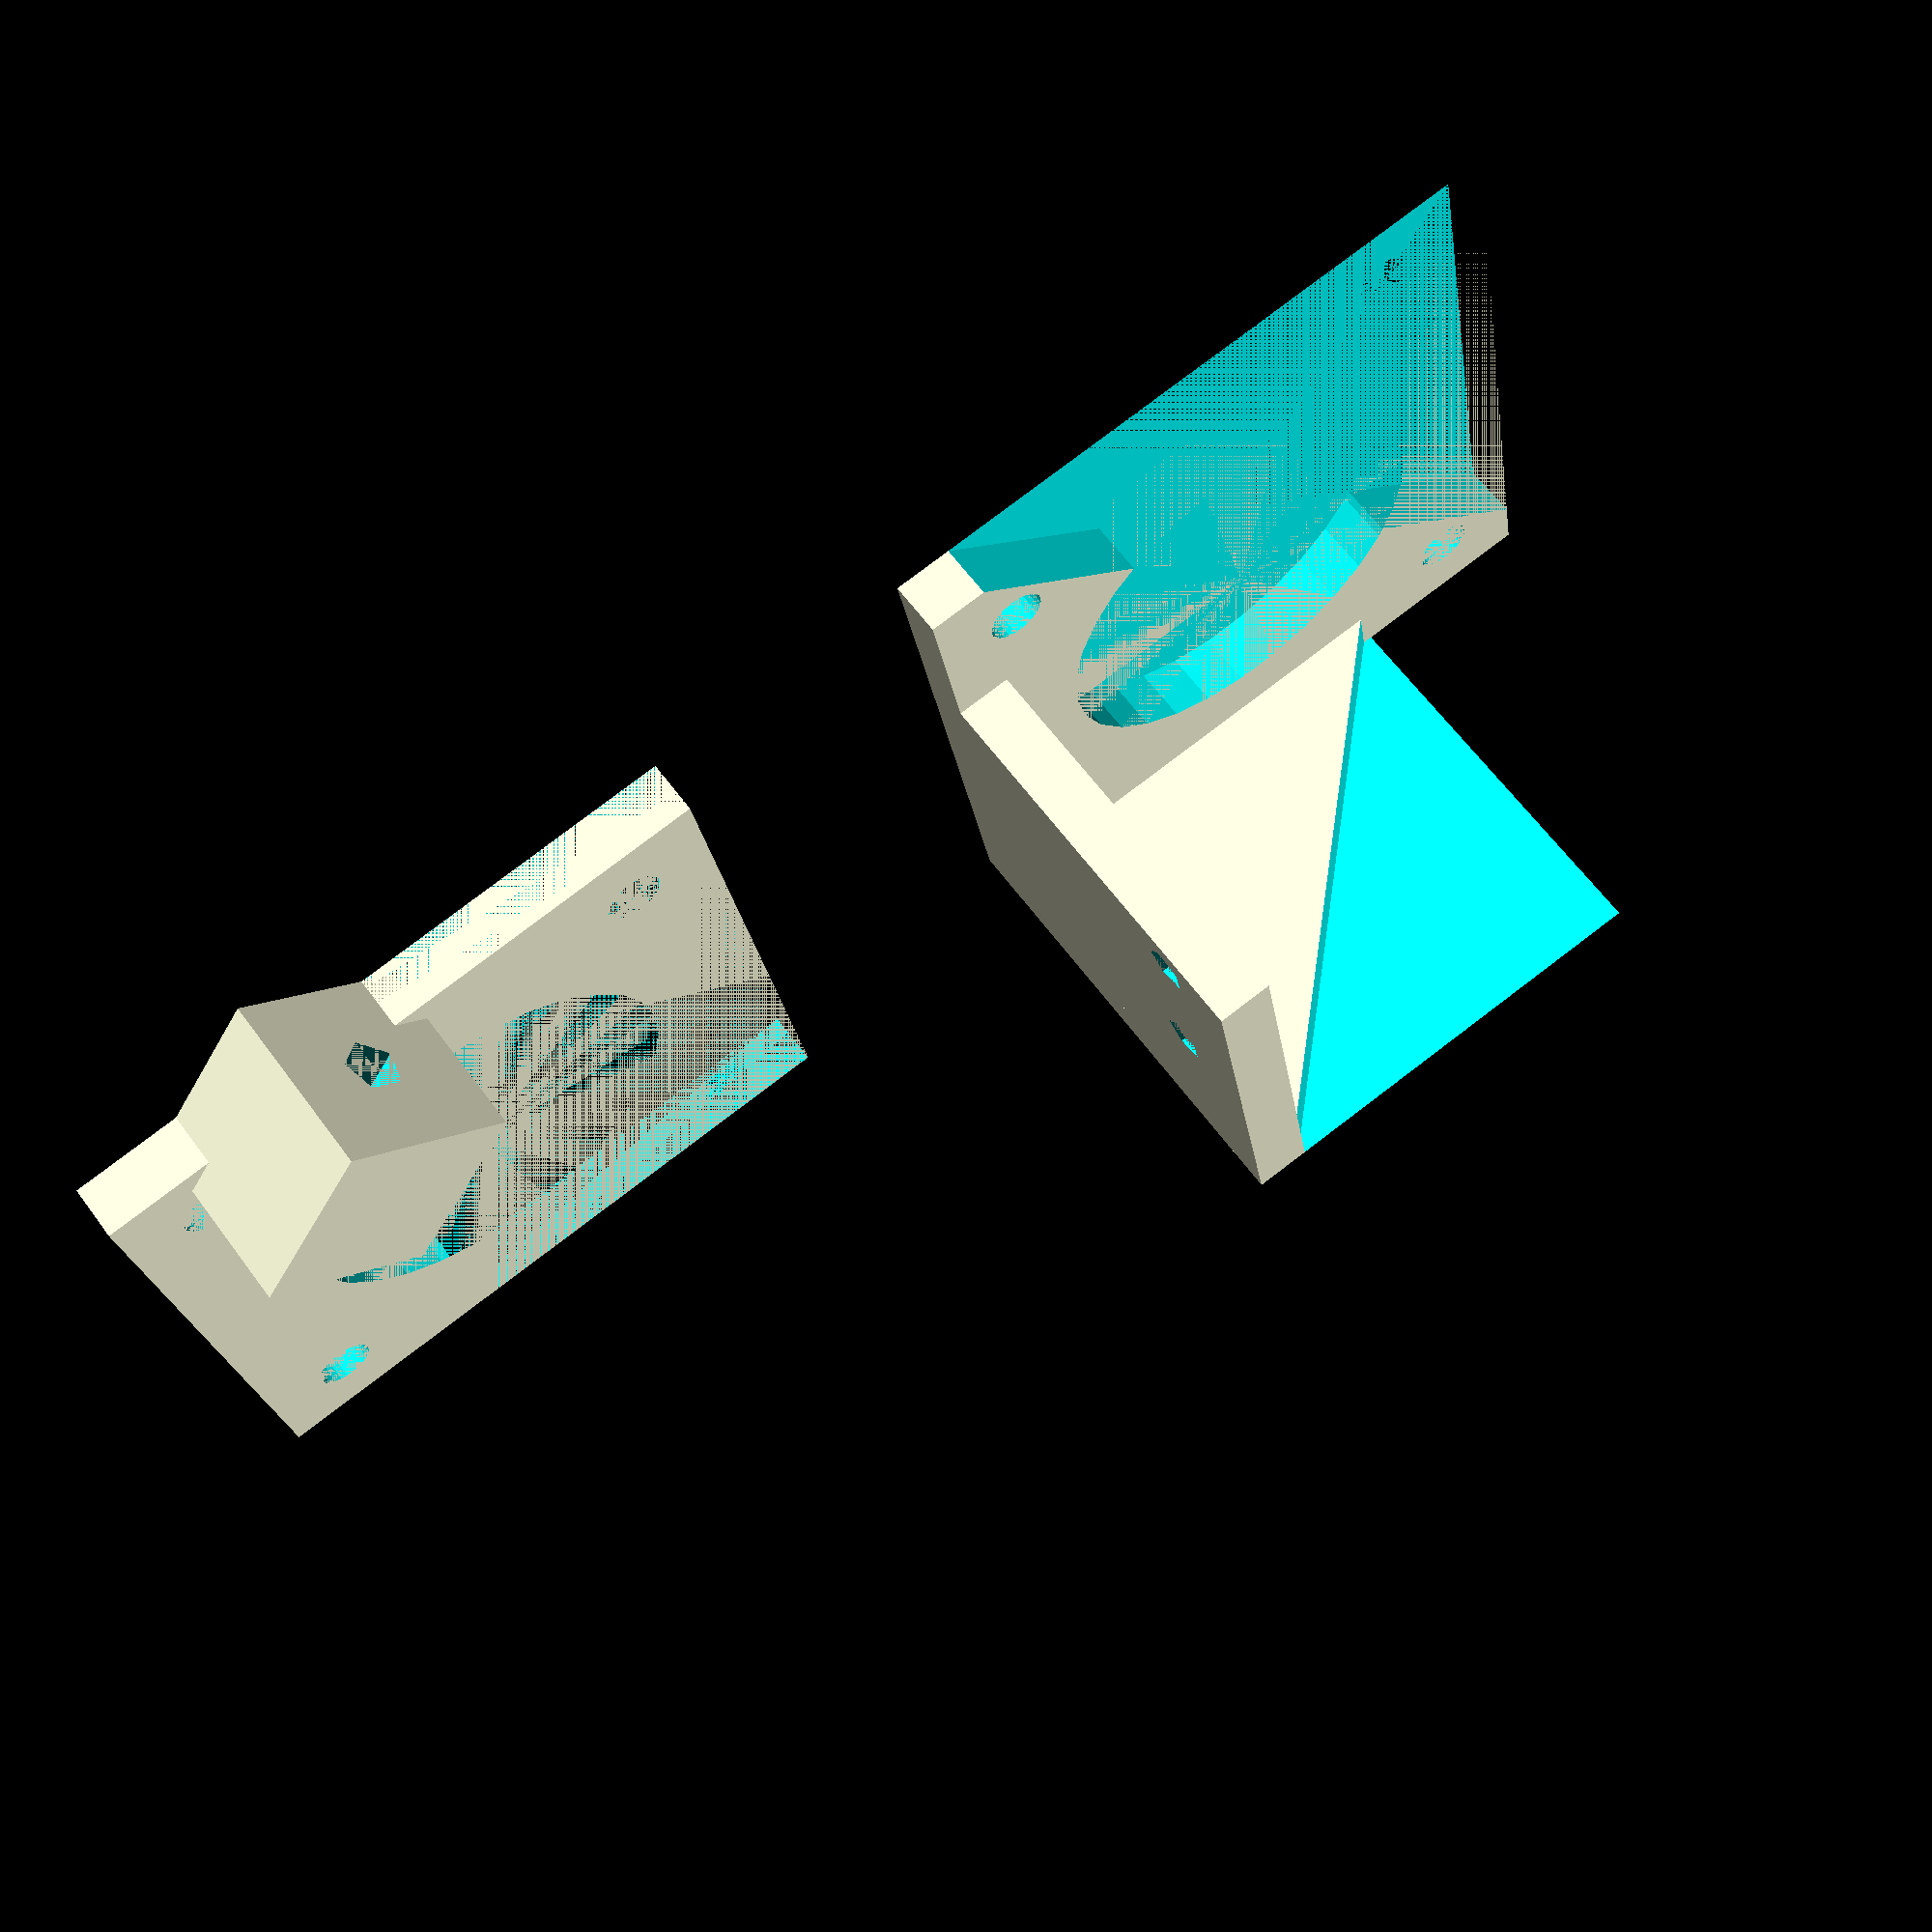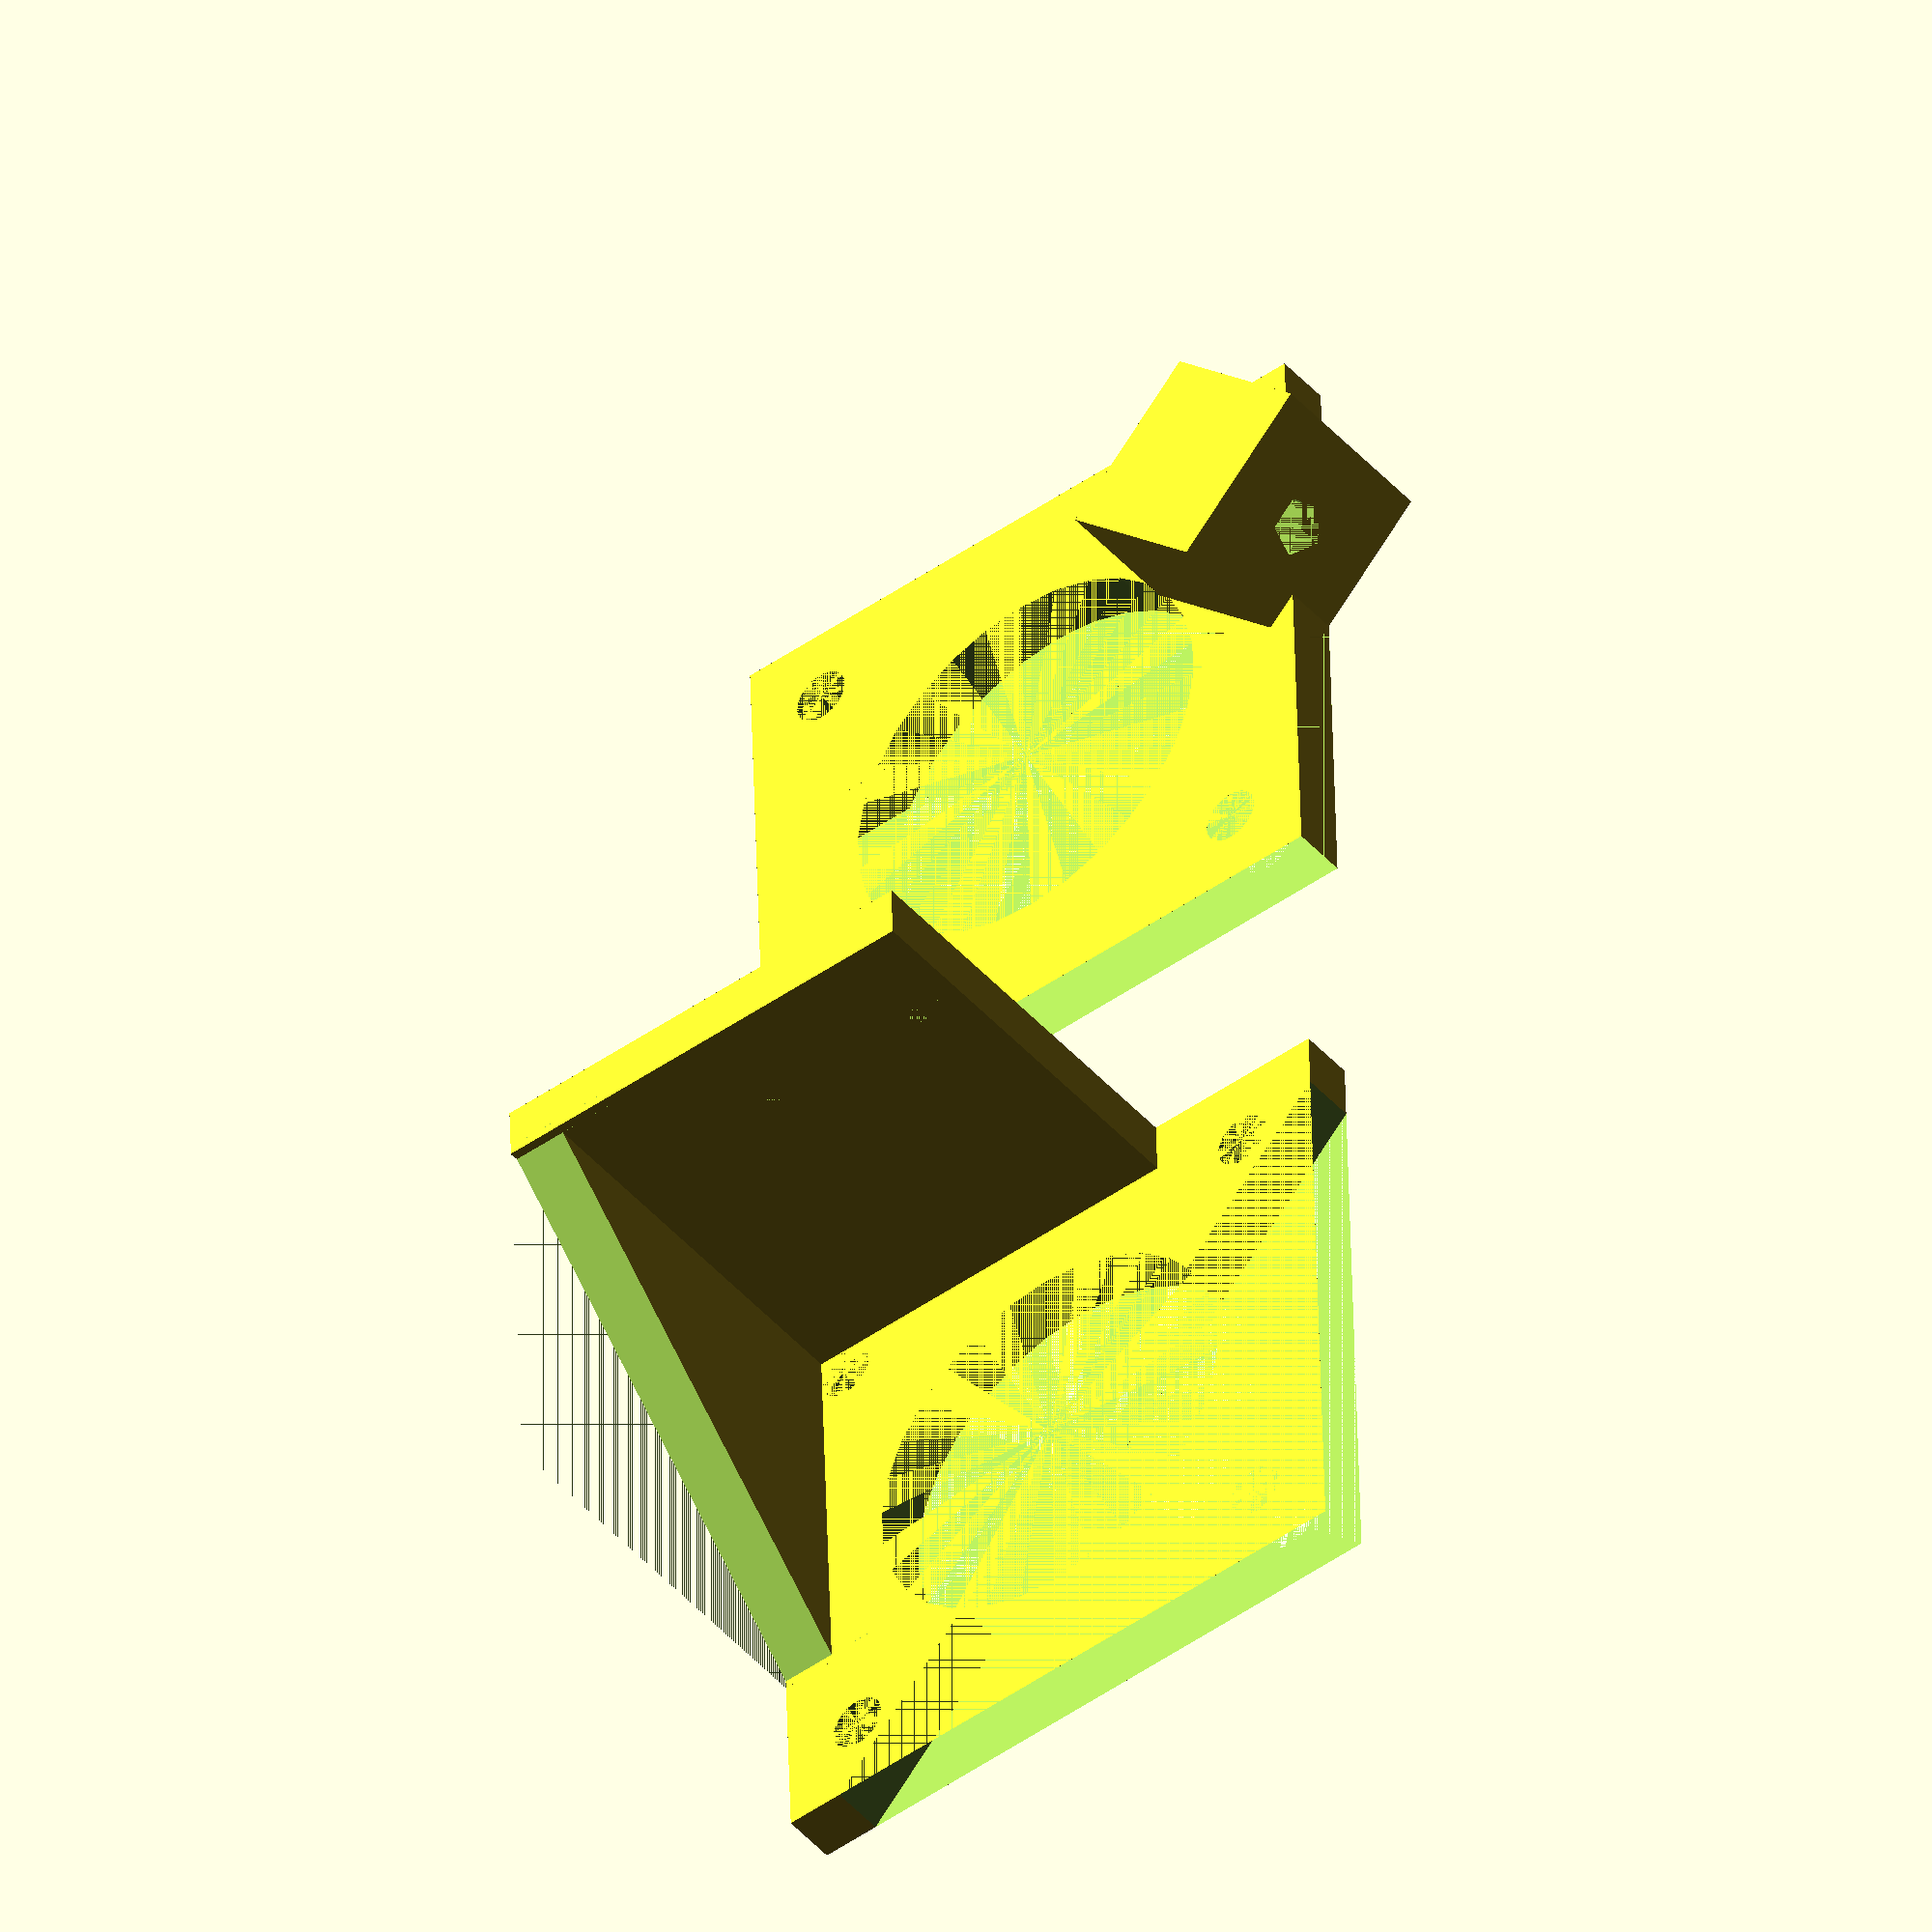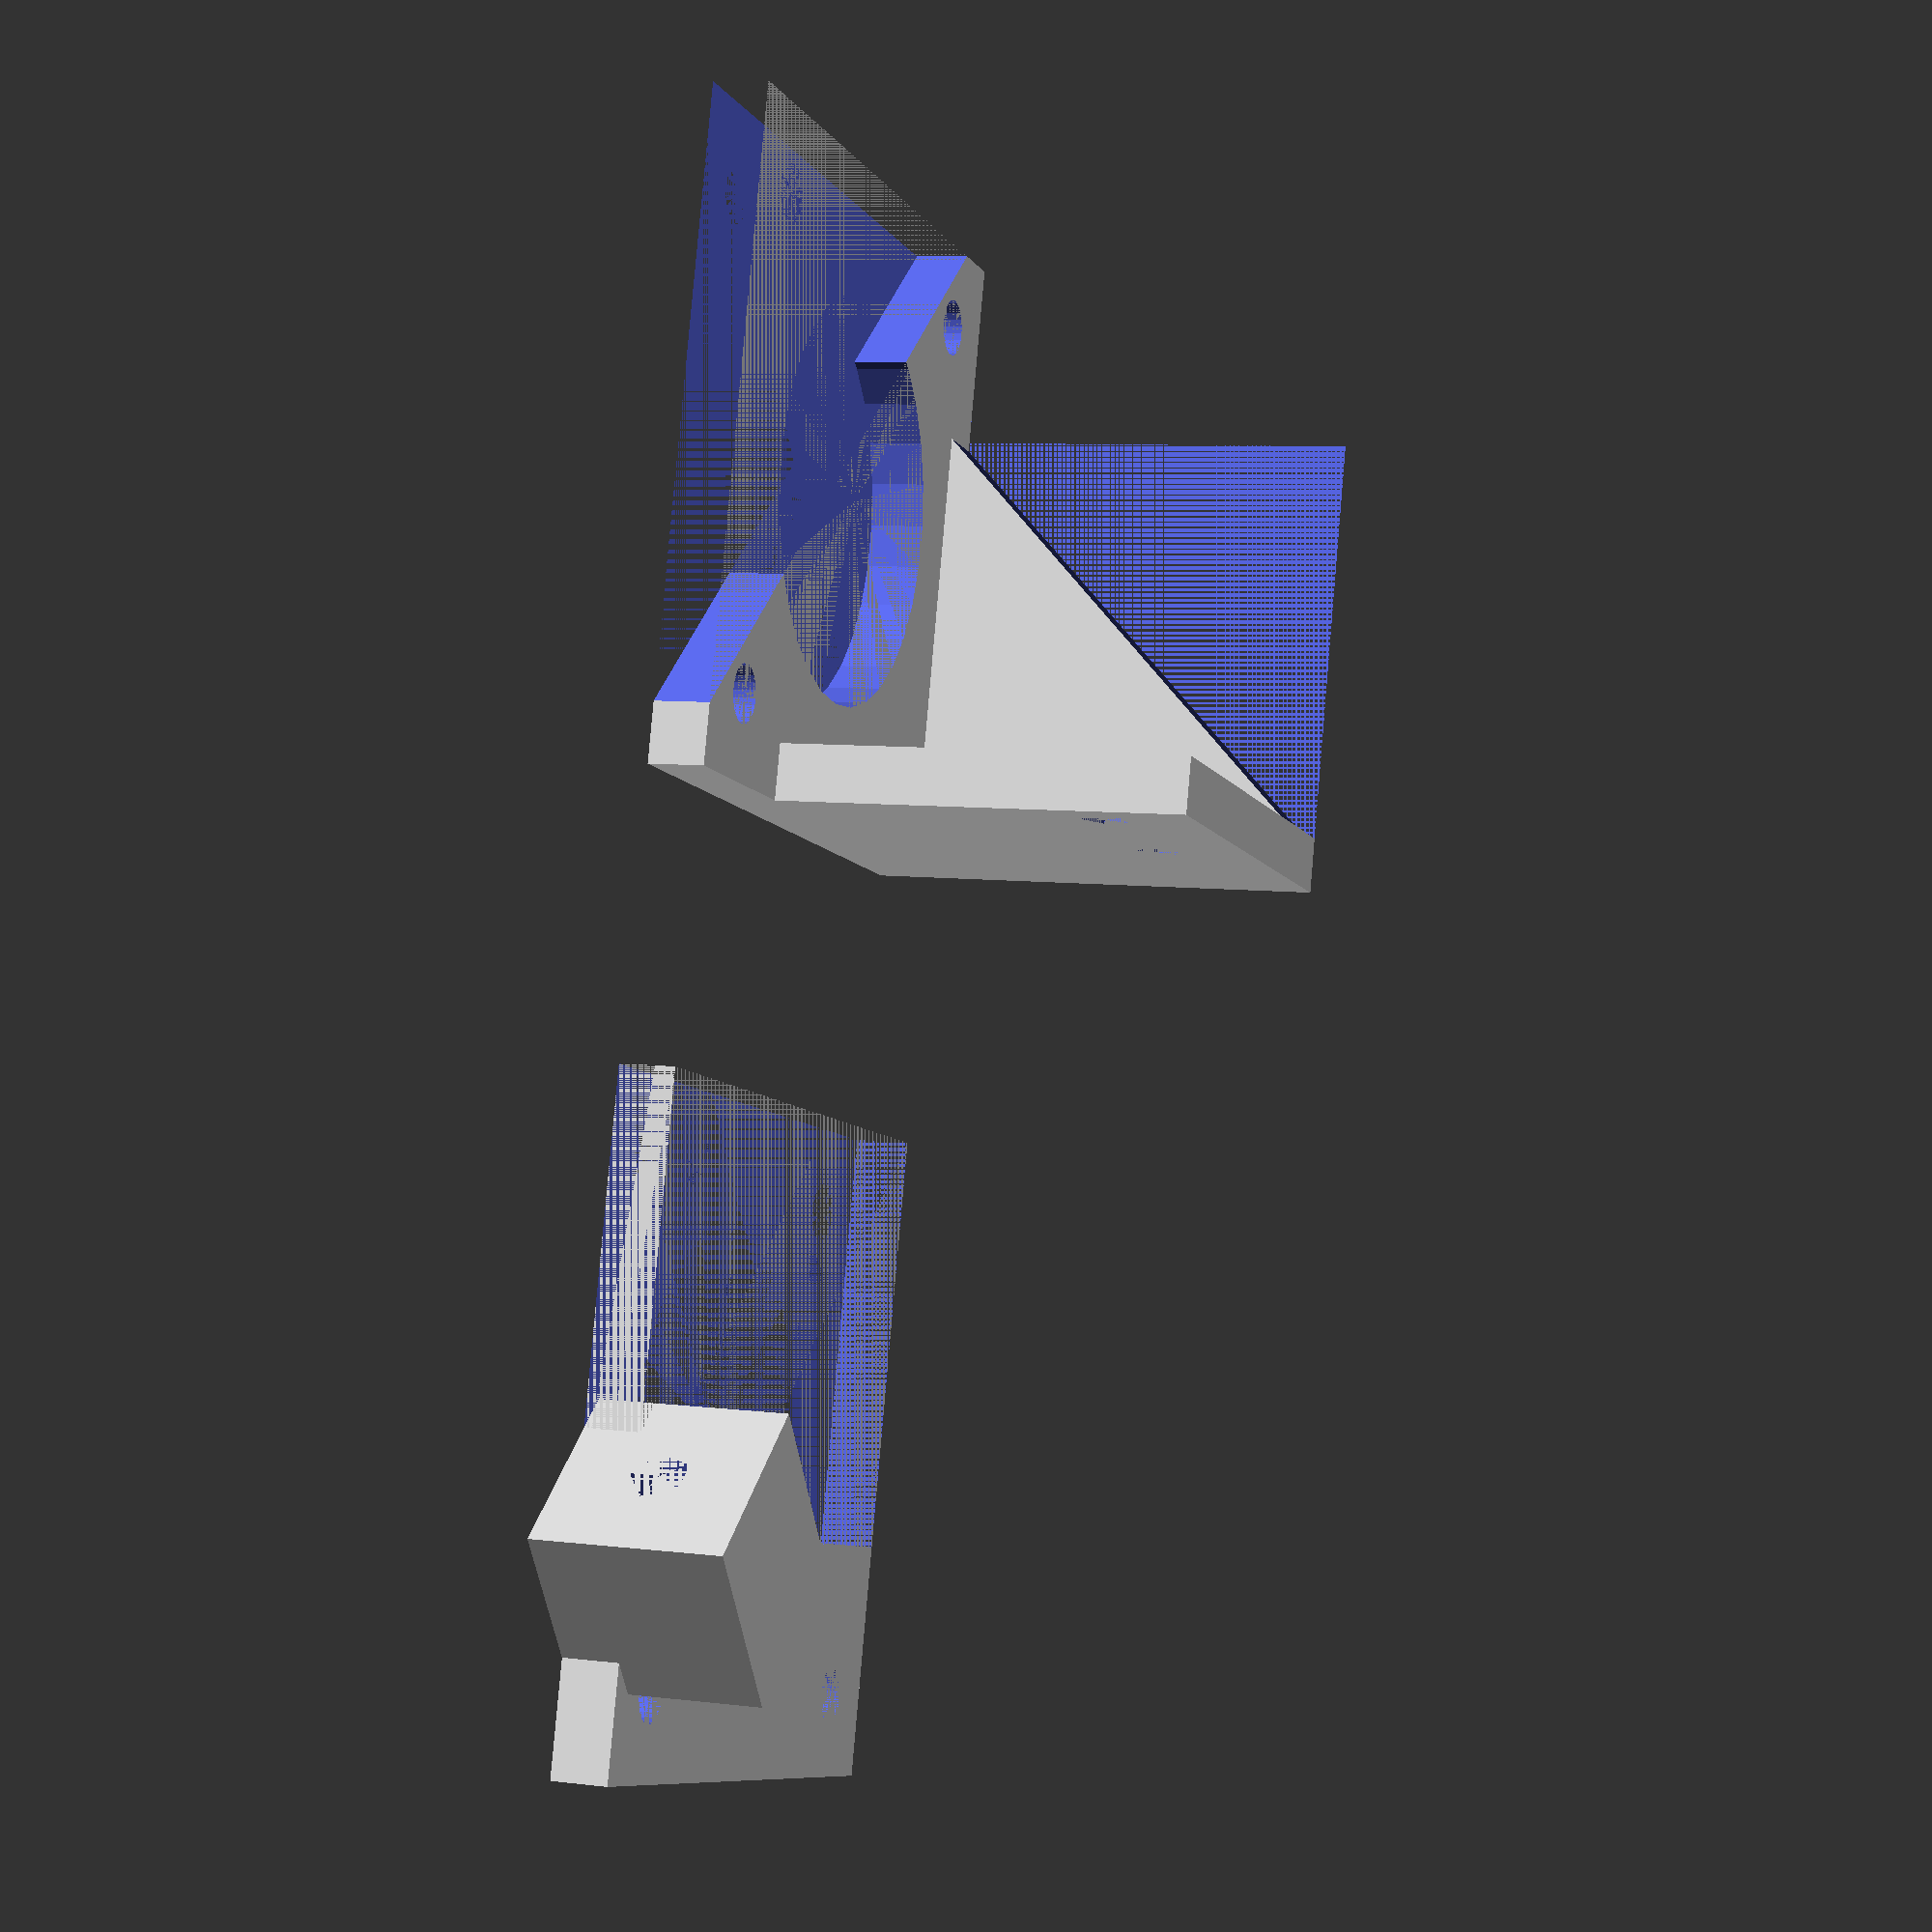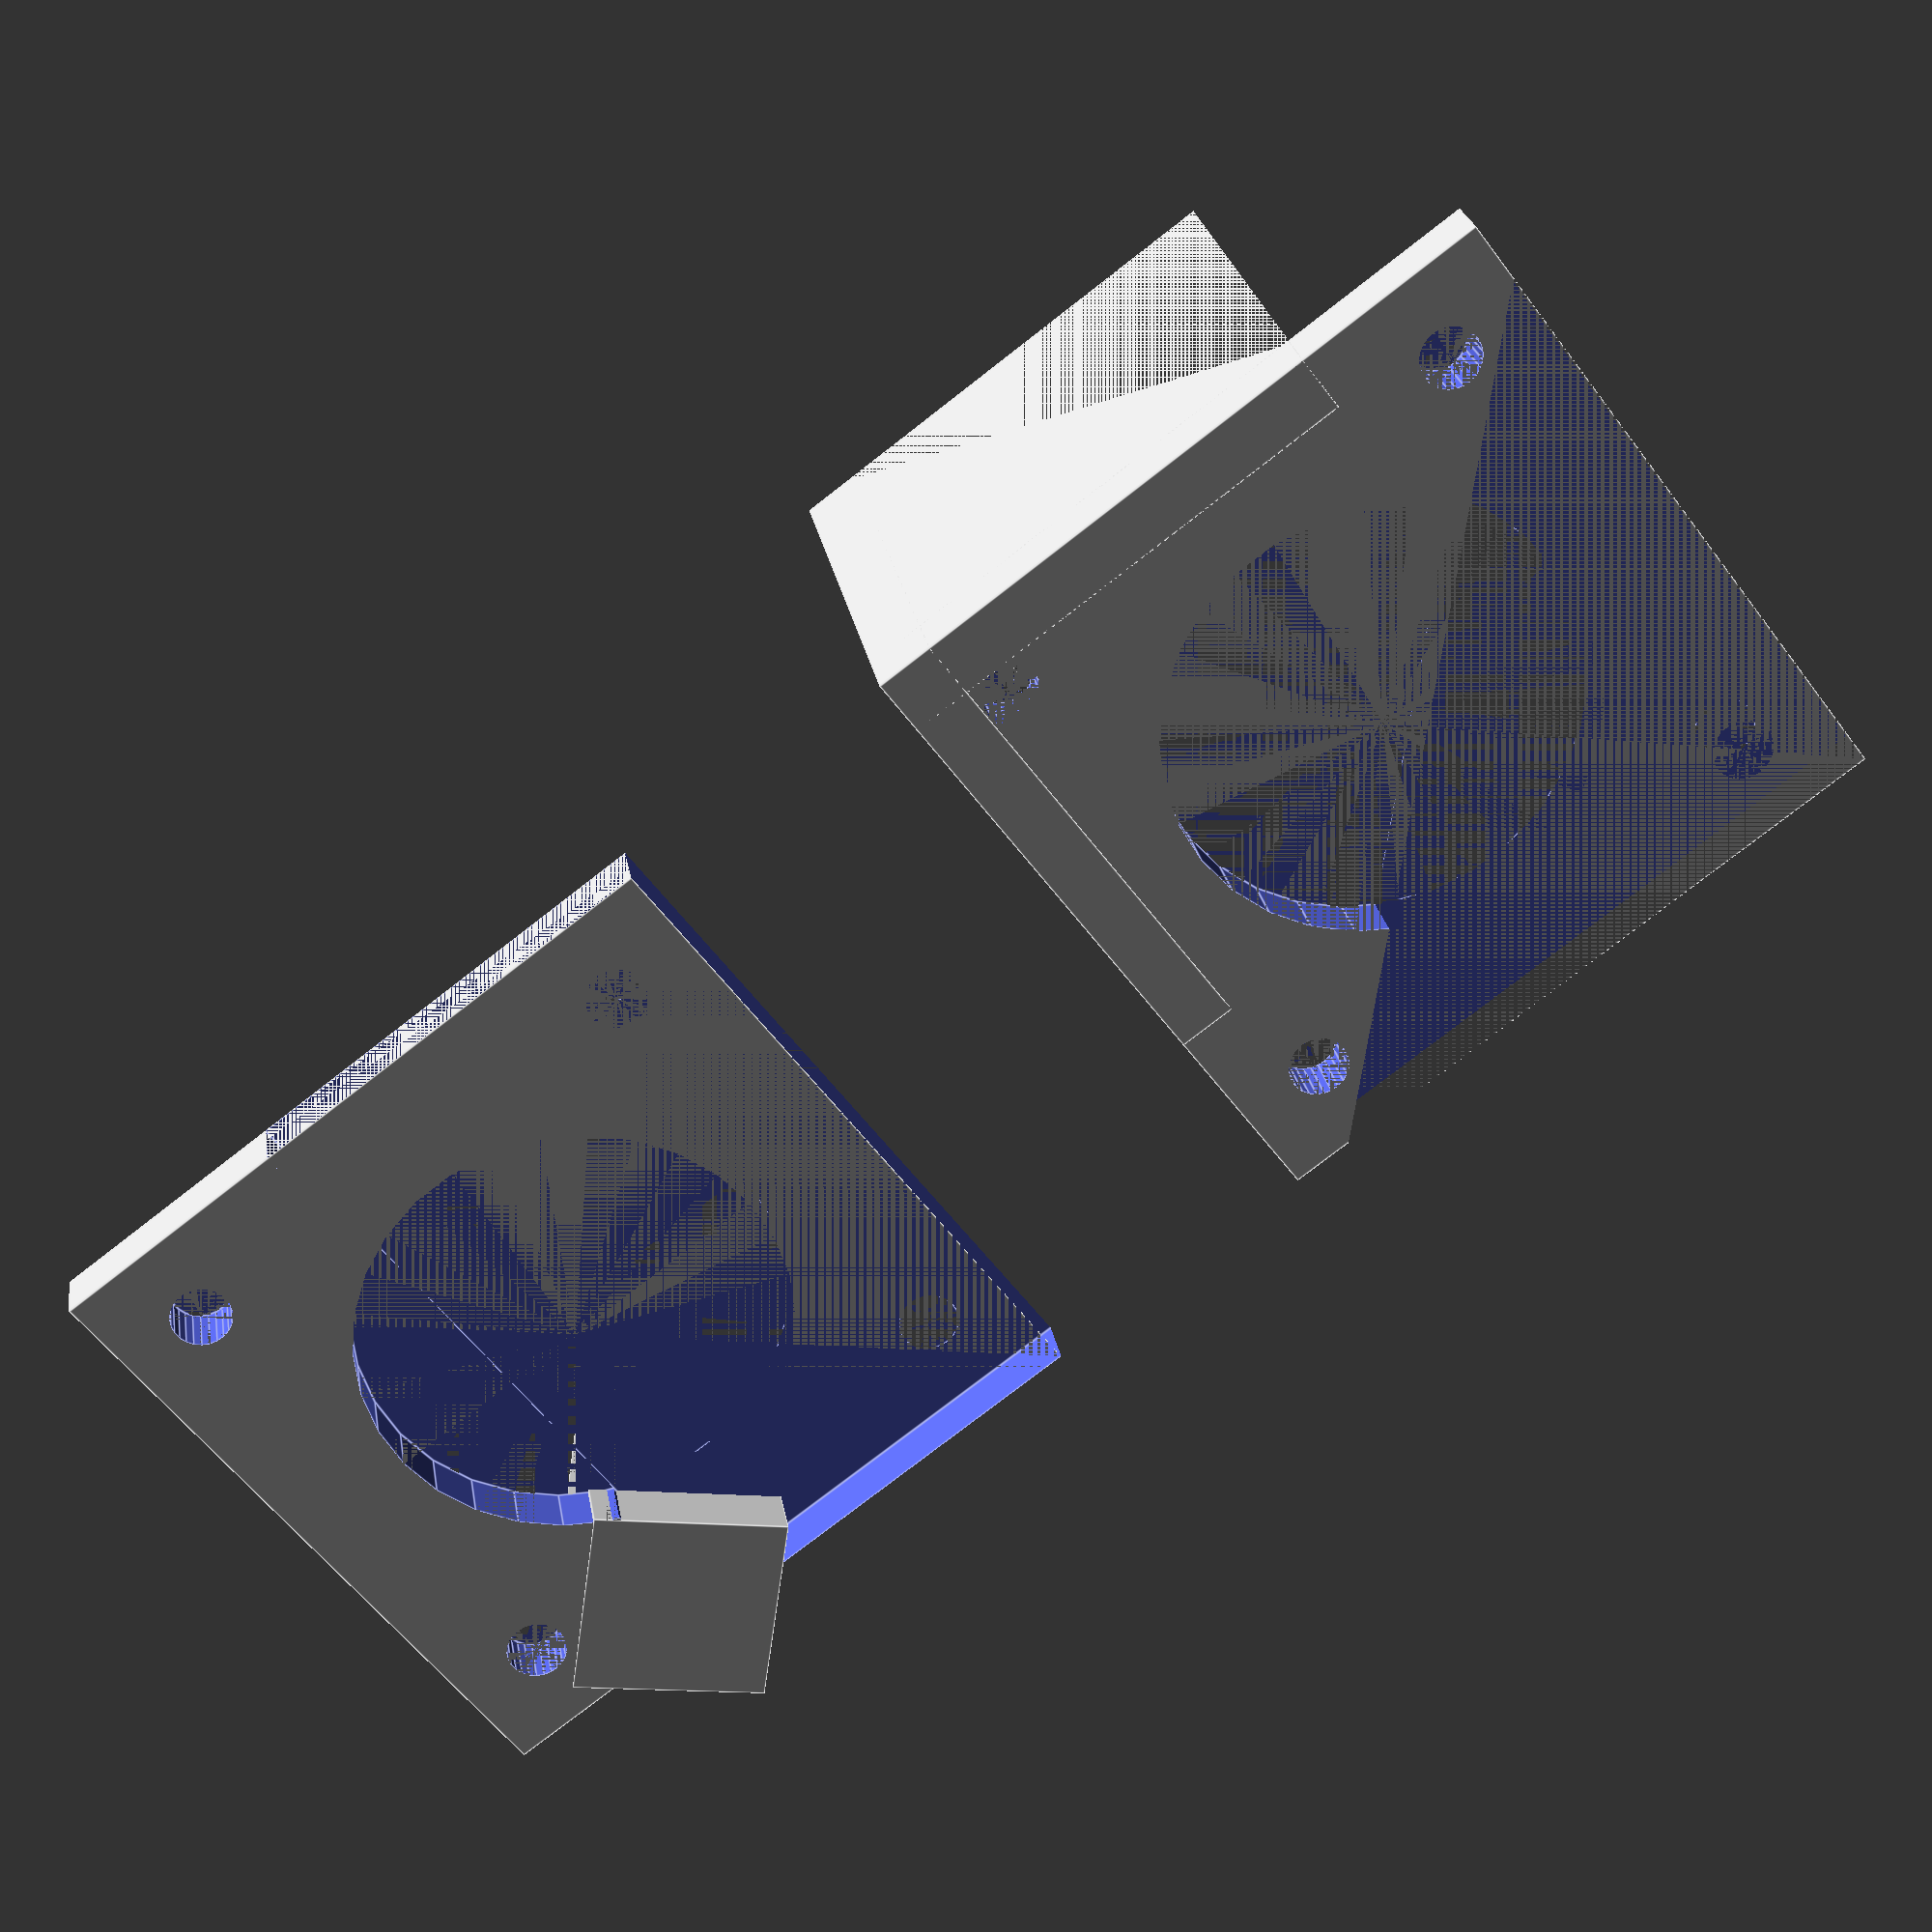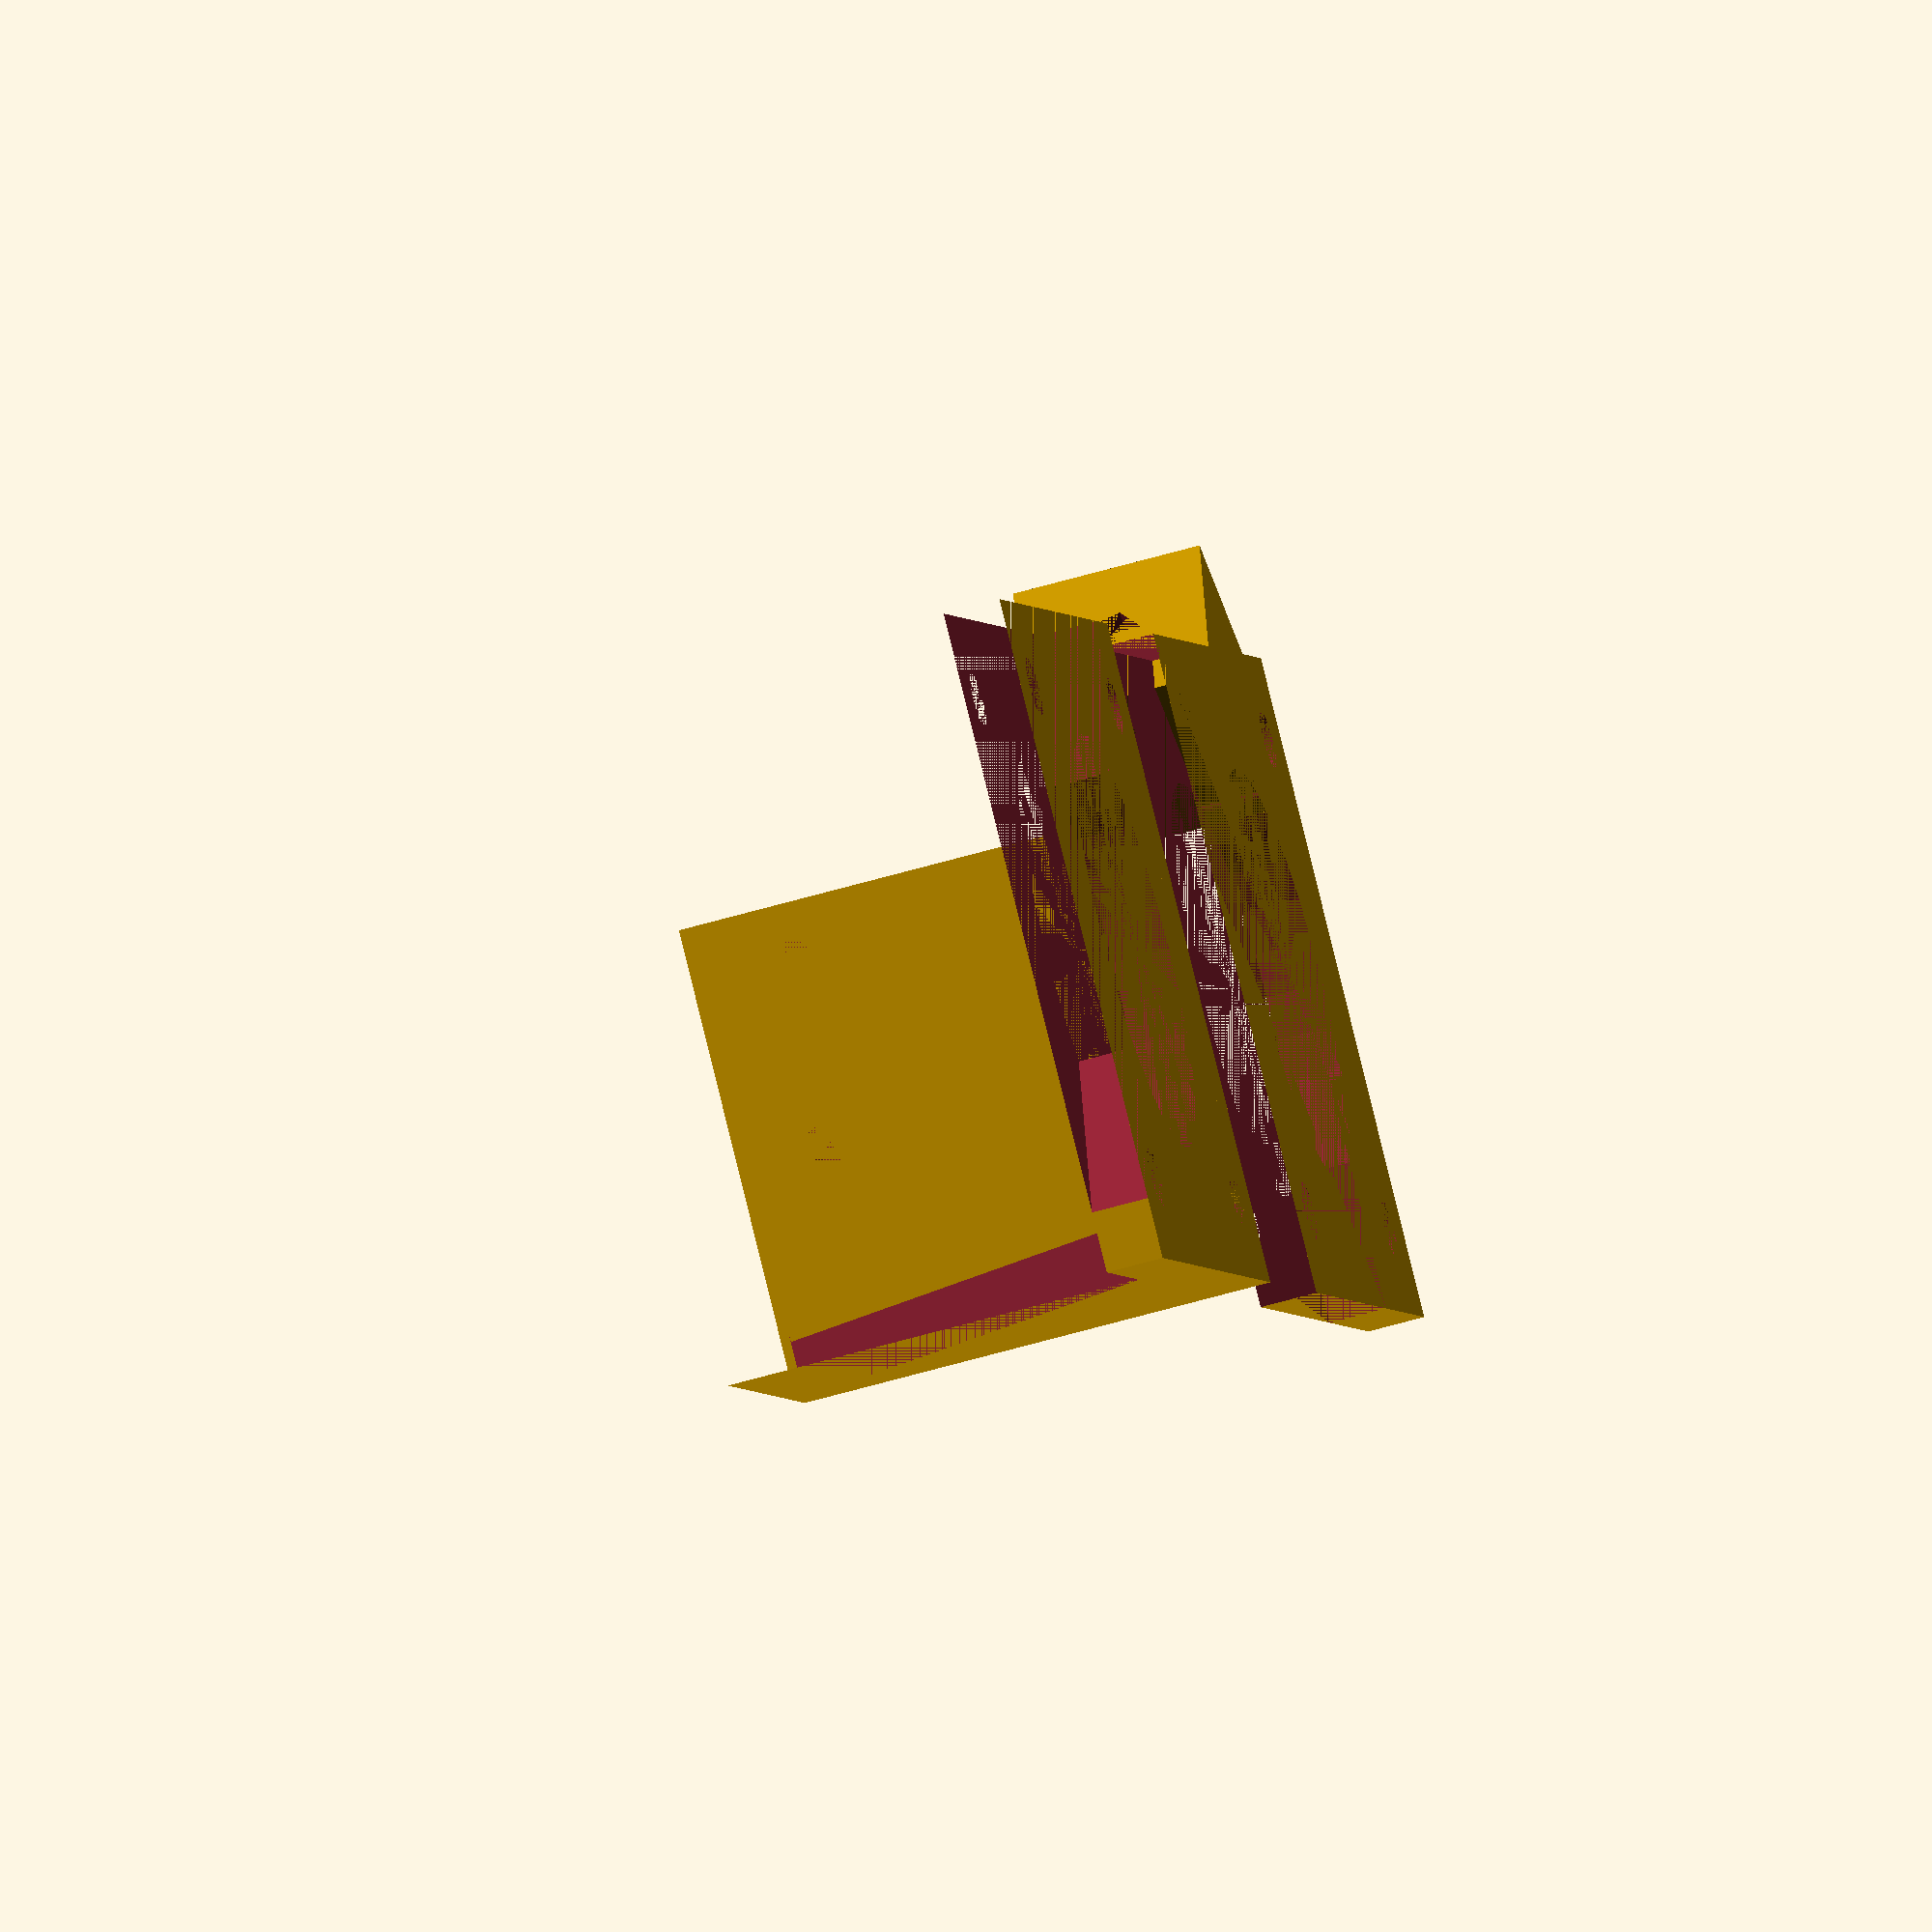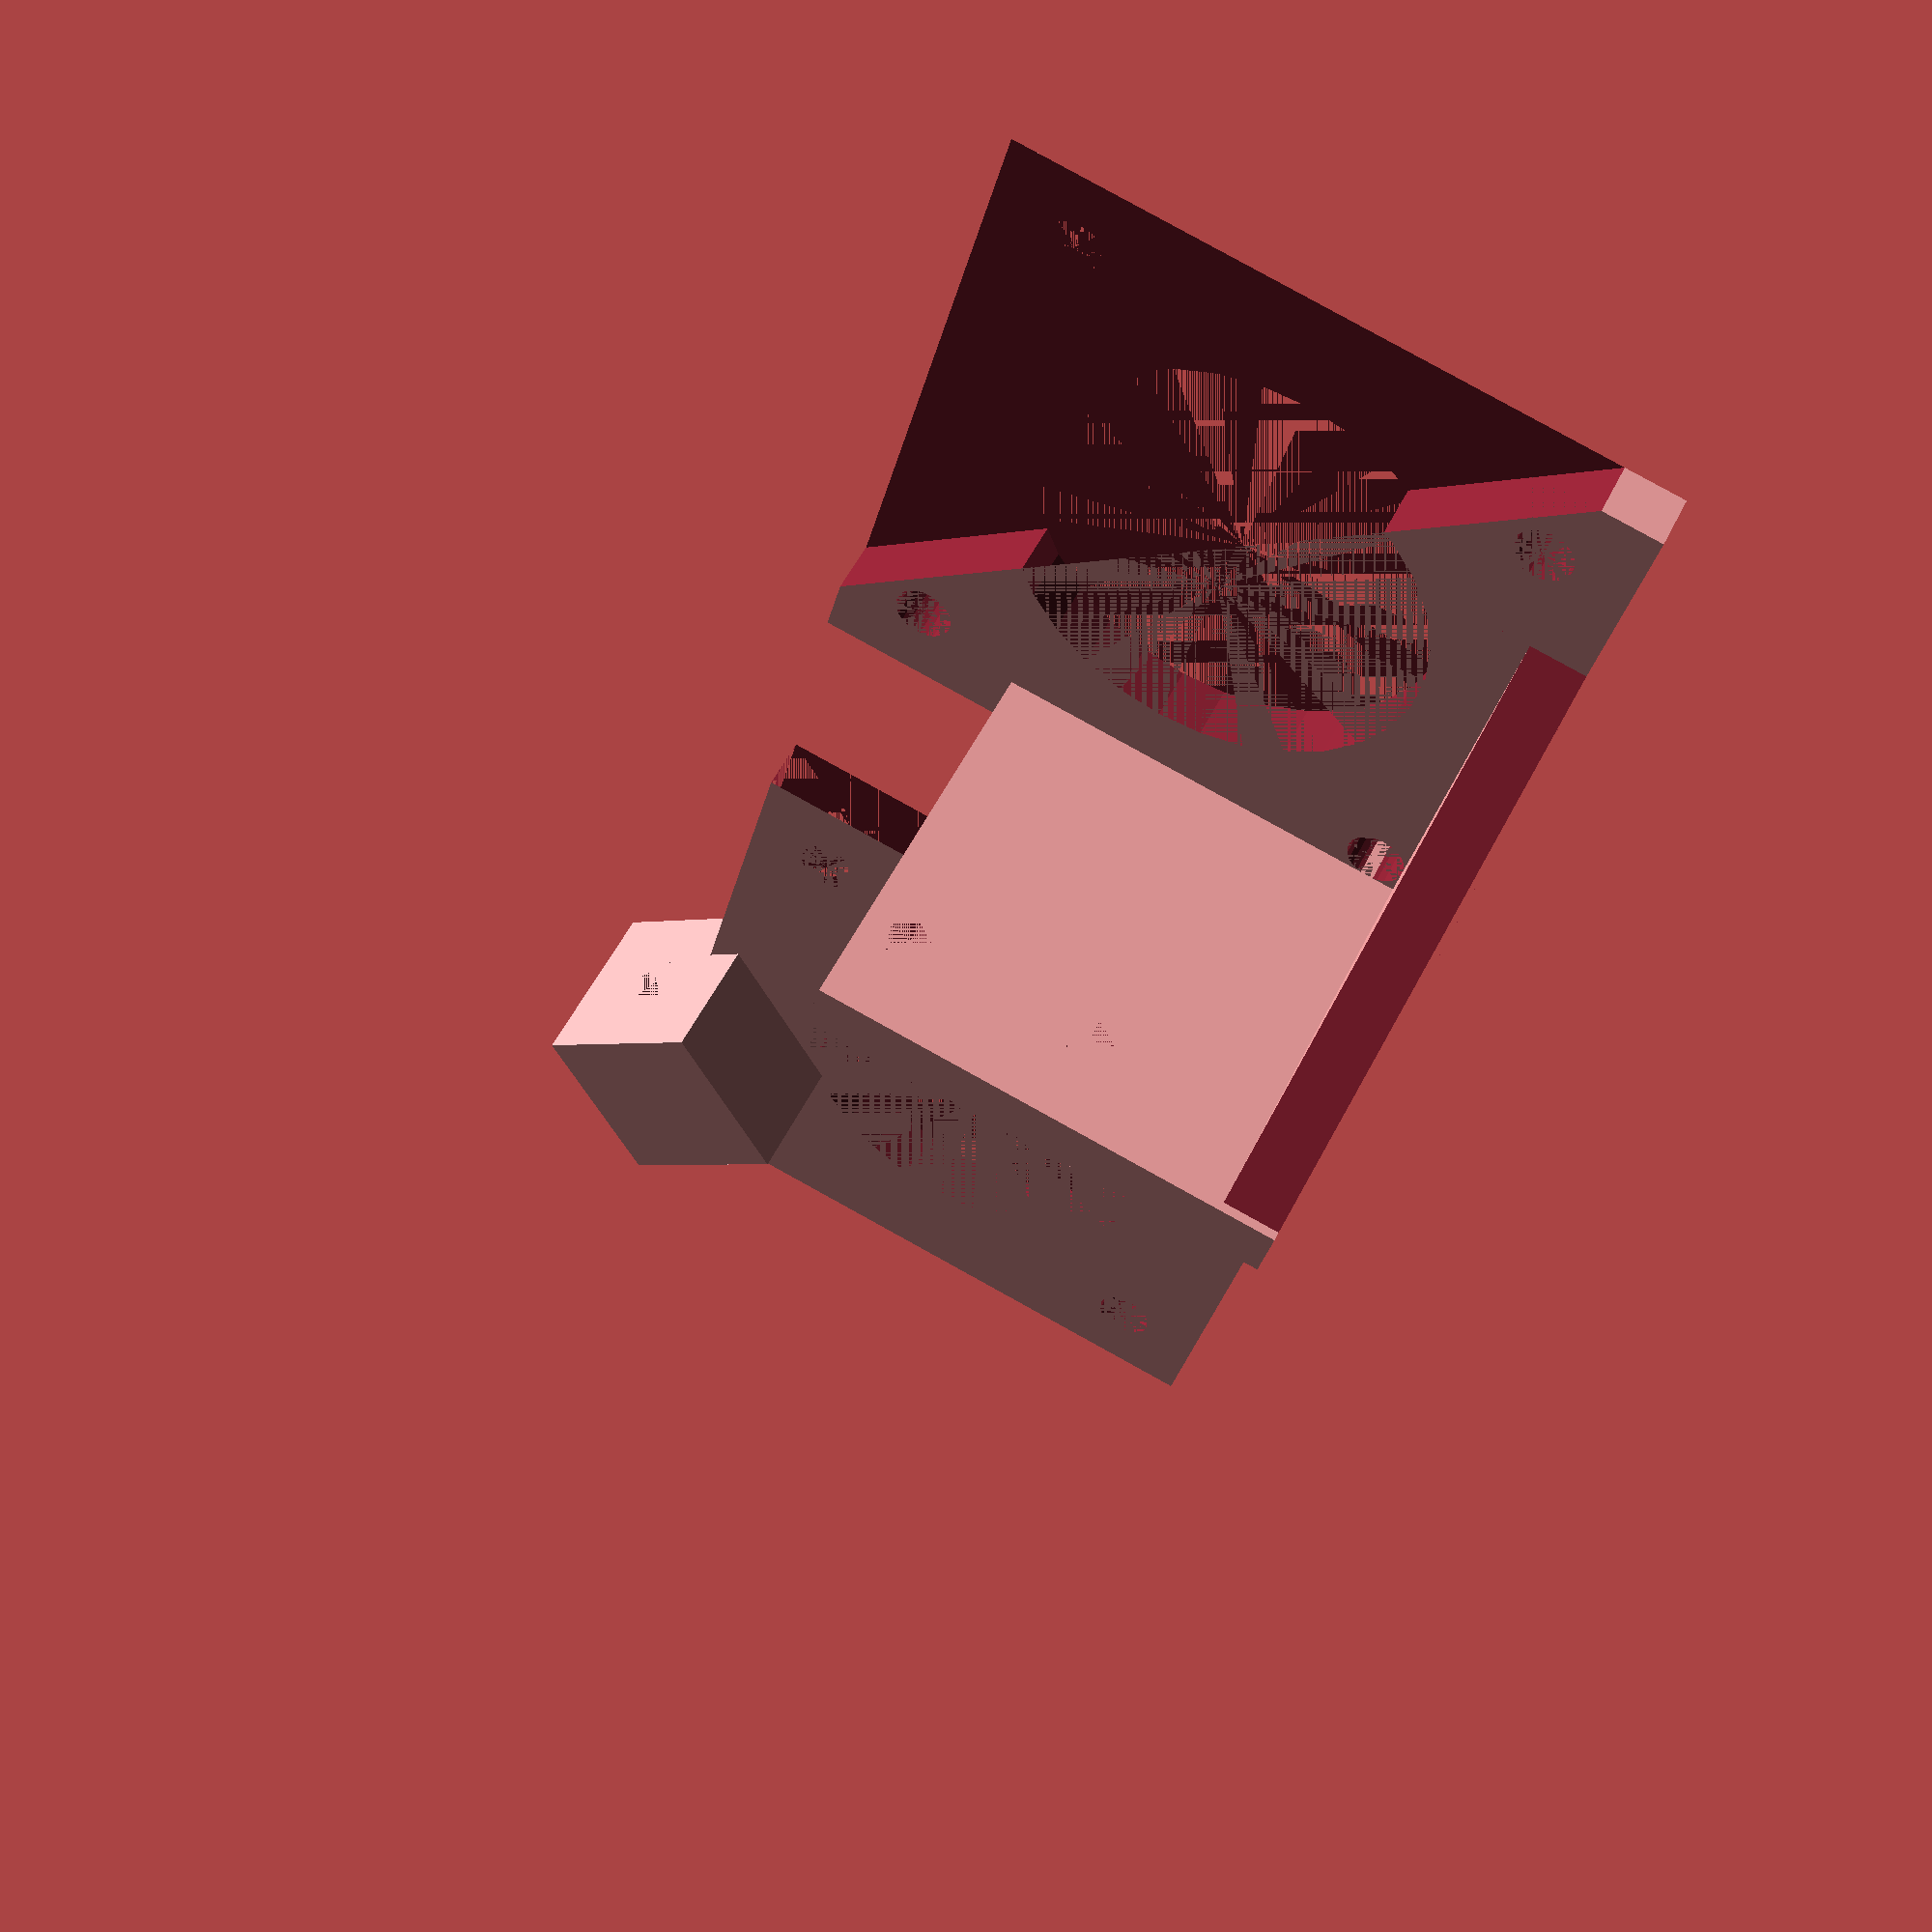
<openscad>
nema_14_hole_spacing = 26;
nema_14_sides = 35;
nema_14_center_mount_dia = 22;

m3_dia = 3;
m3_nut_width = 5.5;
m3_nut_height = 2.4;
m2dot5_dia = 2.5;
clearance = 0.1;

thickness = 3;

endstop_holes_spacing = 10;
endstop_holes_height = 20;
endstop_mount_height = 25;

screw_mount_height = 10;
screw_mount_hole = 5;

translate([50, 0, 0]) endstop_holder();
screw_holder();

module base() {
    difference() {
        translate([0, 0, thickness/2]) cube([nema_14_sides, nema_14_sides, thickness], center=true);
        //center hole
        cylinder(d=nema_14_center_mount_dia, h=thickness);
        // mounting holes
        for(i=[-1,1]) {
            for(j=[-1,1]) {
                translate([i*nema_14_hole_spacing/2, j*nema_14_hole_spacing/2, 0]) cylinder(d=m3_dia + clearance, h=thickness, $fn=25);
            }
        }
    }
}

module endstop_holder() {
    difference() {
        union() {
            base();
            // endstop holder
            translate([-nema_14_sides/2, -nema_14_sides/2, 0]) cube([thickness, nema_14_sides - 10, endstop_mount_height]);
            // holder support
            difference() {
                translate([-nema_14_sides/2, -nema_14_sides/2 + thickness, 0]) rotate([0, 0, -90]) cube([thickness, nema_14_sides - 10, endstop_mount_height]);
                translate([10, -nema_14_sides/2 + thickness * 2, 0]) rotate([45, 0, -90])  cube([thickness* 2, 40, 40]);
            }

        }
        // endstop holes
        for(i=[-1,1])
            translate([-nema_14_sides/2, i*endstop_holes_spacing/2, endstop_holes_height]) rotate([0, 90, 0]) cylinder(d=m2dot5_dia + clearance, h=thickness);
        // cutting the base in half
        translate([nema_14_sides/2, nema_14_sides/2, thickness/2]) rotate([0, 0, 45]) cube([45, 45, thickness], center=true);
    }
}

module screw_holder() {
    difference() {
        base();
        // cutting base in half
        translate([nema_14_sides/2 -5, 0, thickness/2]) cube([nema_14_sides, nema_14_sides, thickness], center=true);
    }
    difference() {
        // adjustement screw holder
        translate([-6, 16, screw_mount_height/2]) rotate([0,0,45])  cube([10, 10, screw_mount_height], center=true);
        // screw shaft
        translate([-6, 16, screw_mount_hole]) rotate([0,90,45])  cylinder(d=m3_dia + clearance, h=10, center=true);
        // nut trap
        translate([-6, 16, screw_mount_hole]) rotate([0,90,45])  # cylinder(d=m3_nut_width, h=m3_nut_height, center=true, $fn=6);
    }
}

</openscad>
<views>
elev=117.5 azim=170.3 roll=216.2 proj=p view=wireframe
elev=44.9 azim=88.2 roll=38.2 proj=o view=wireframe
elev=172.3 azim=105.4 roll=251.0 proj=p view=wireframe
elev=335.1 azim=216.9 roll=170.7 proj=p view=edges
elev=59.8 azim=56.6 roll=106.7 proj=o view=wireframe
elev=128.4 azim=104.5 roll=154.7 proj=p view=wireframe
</views>
